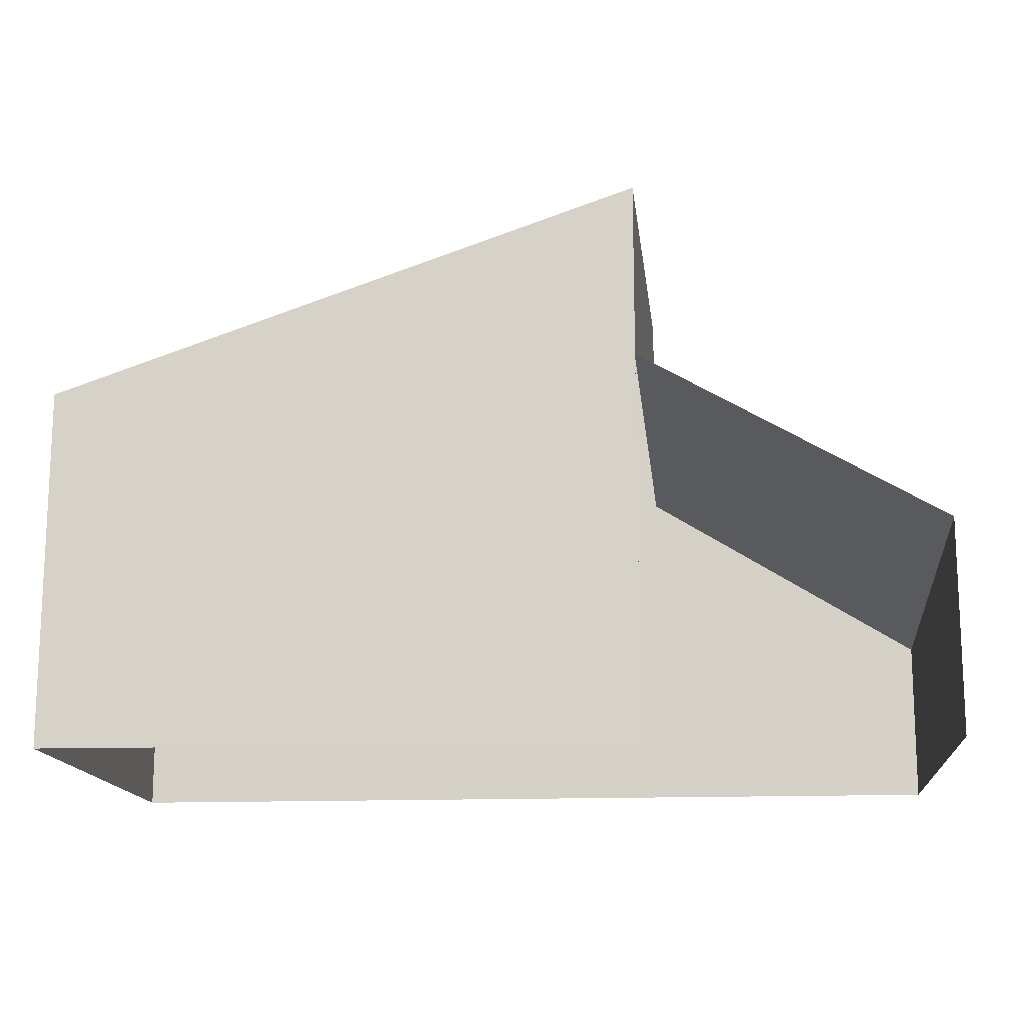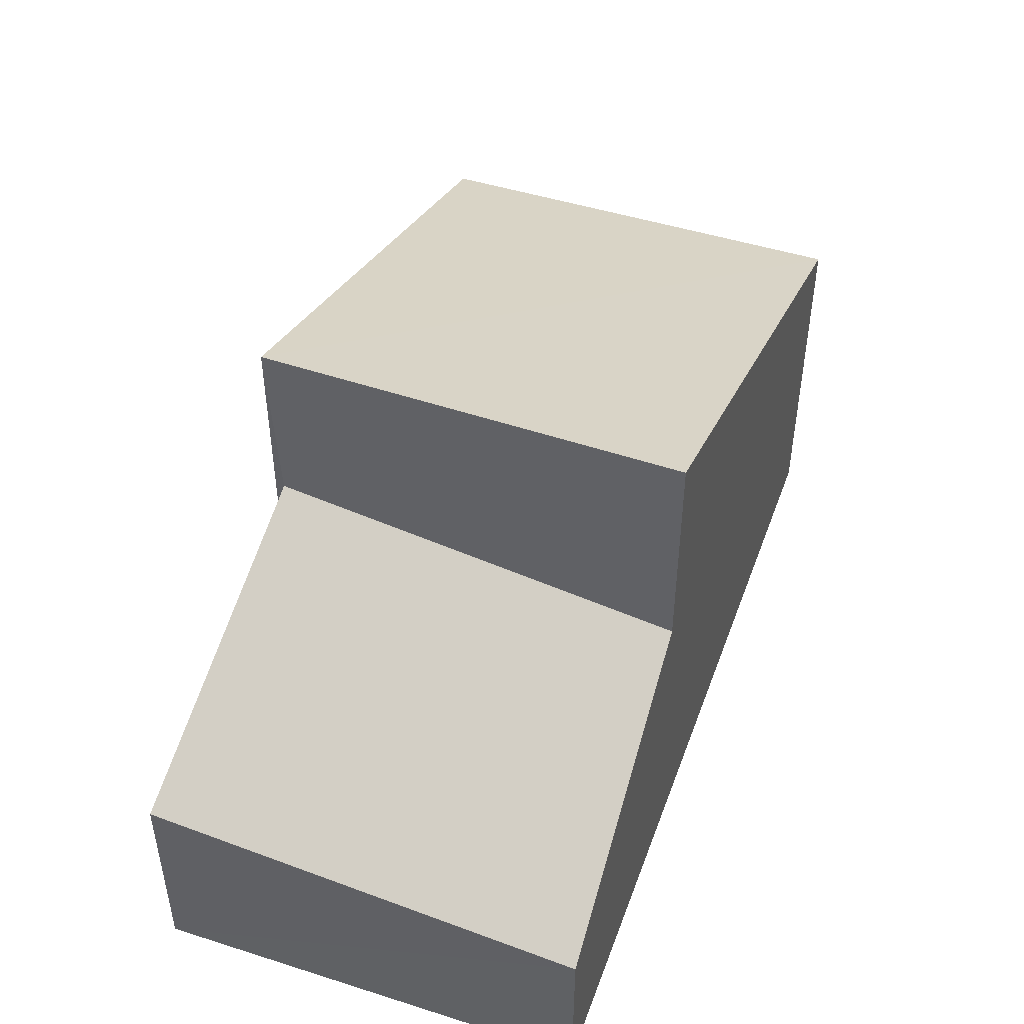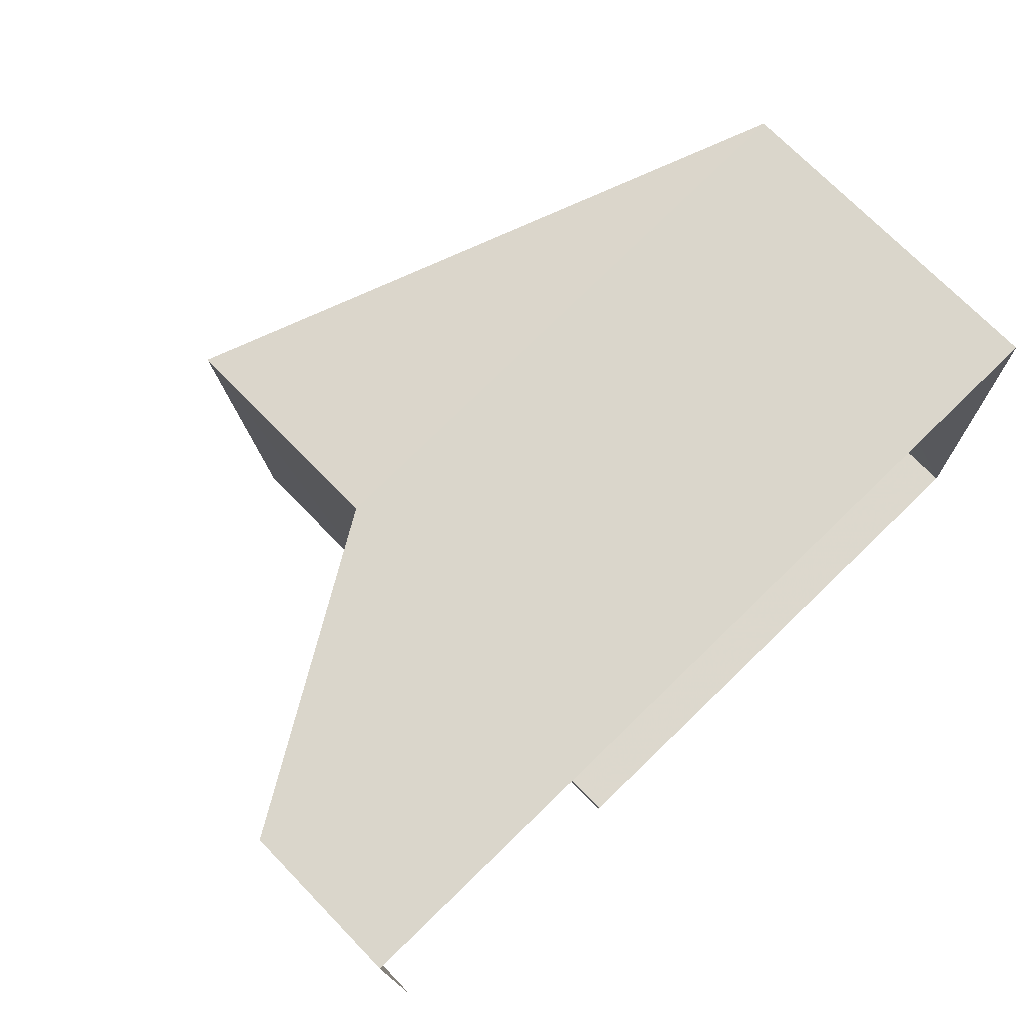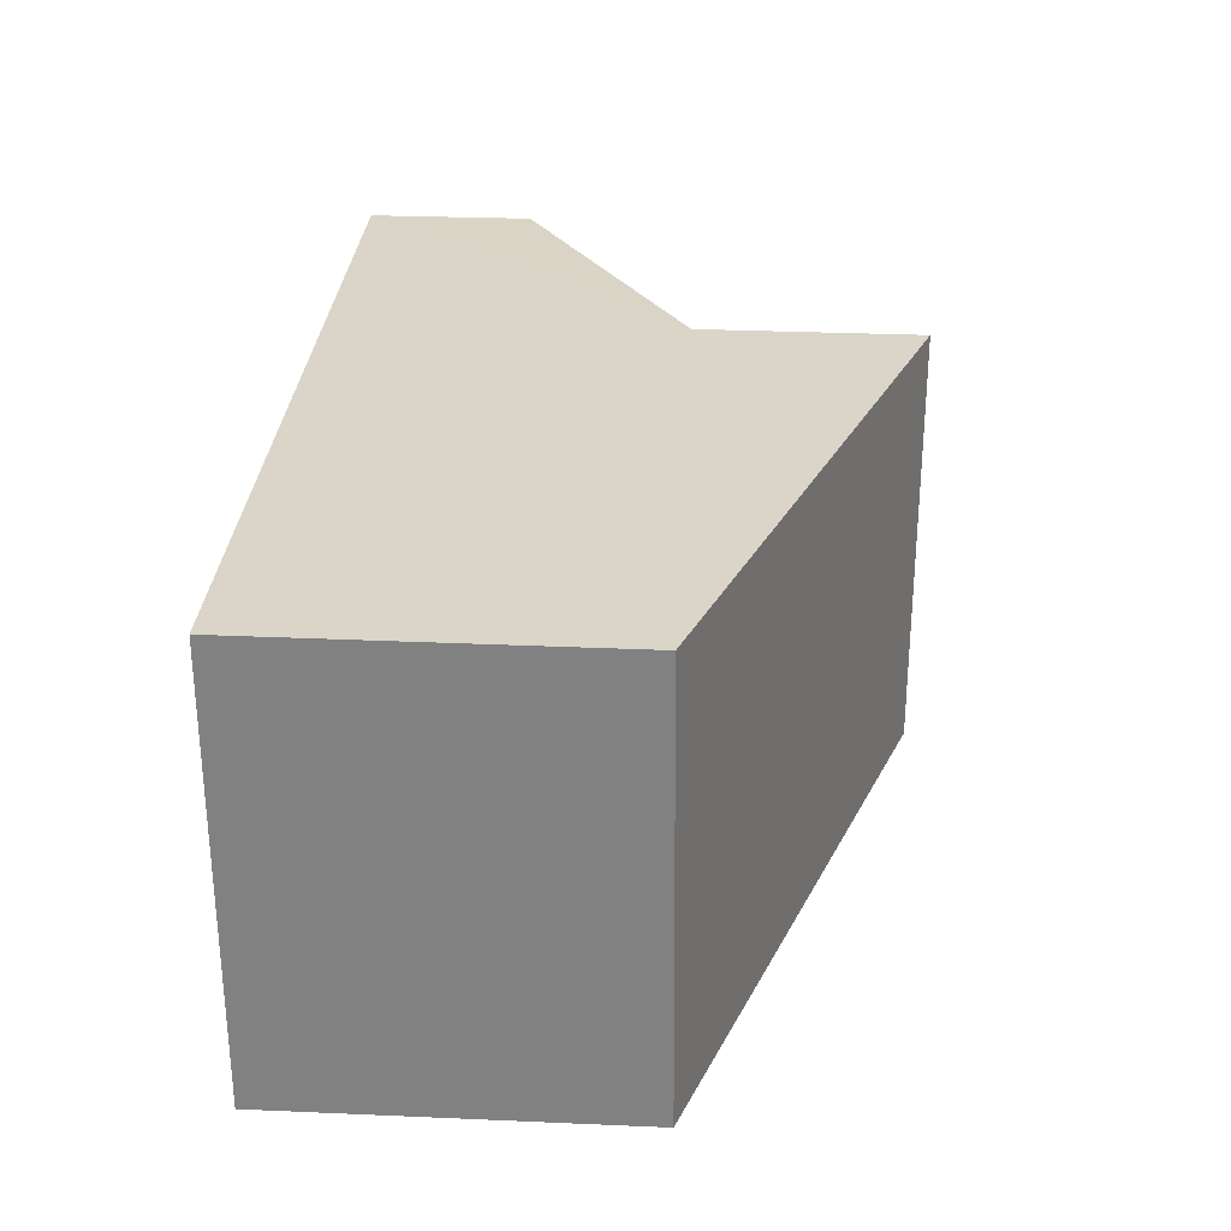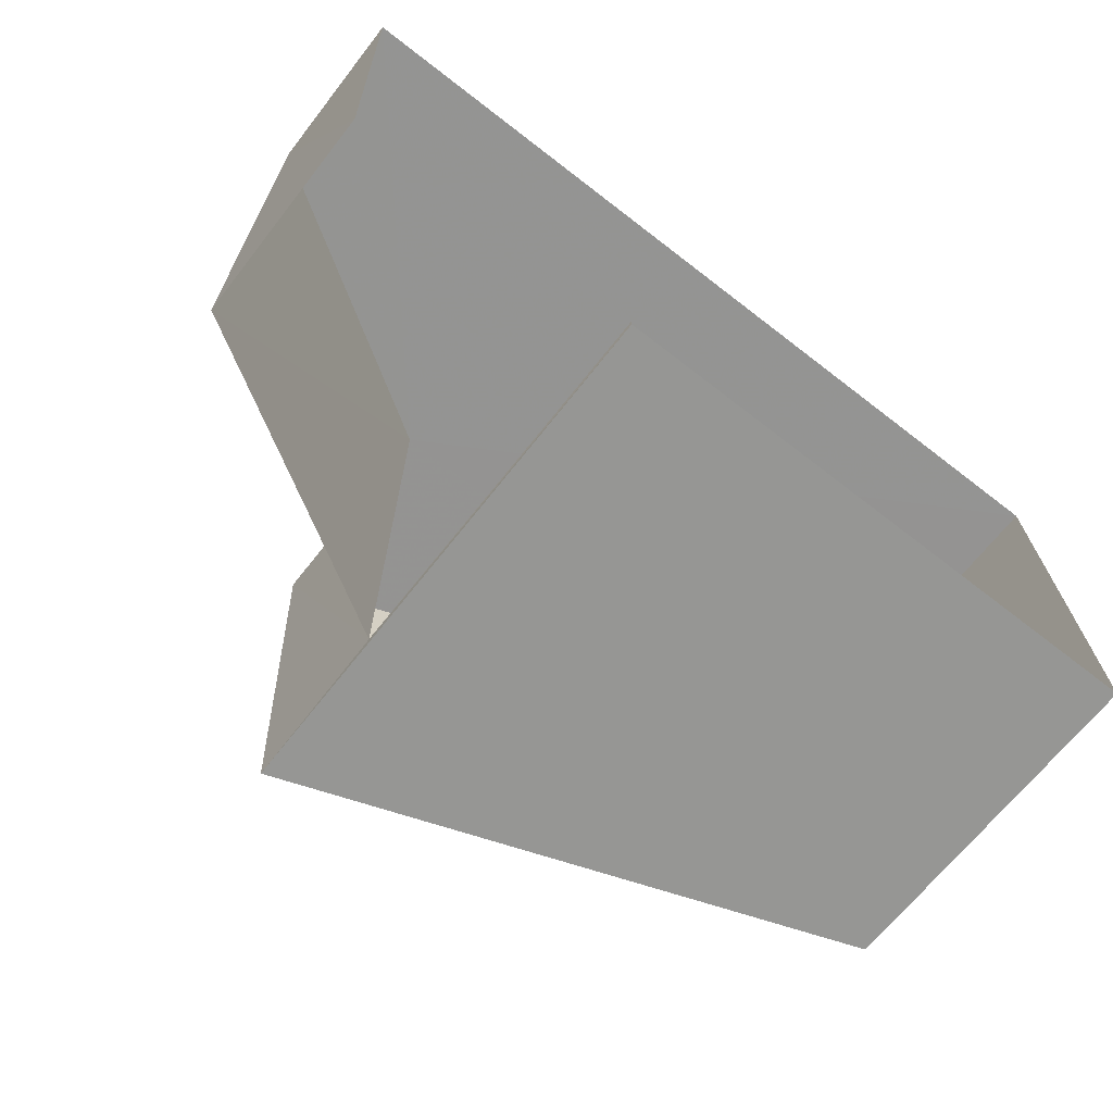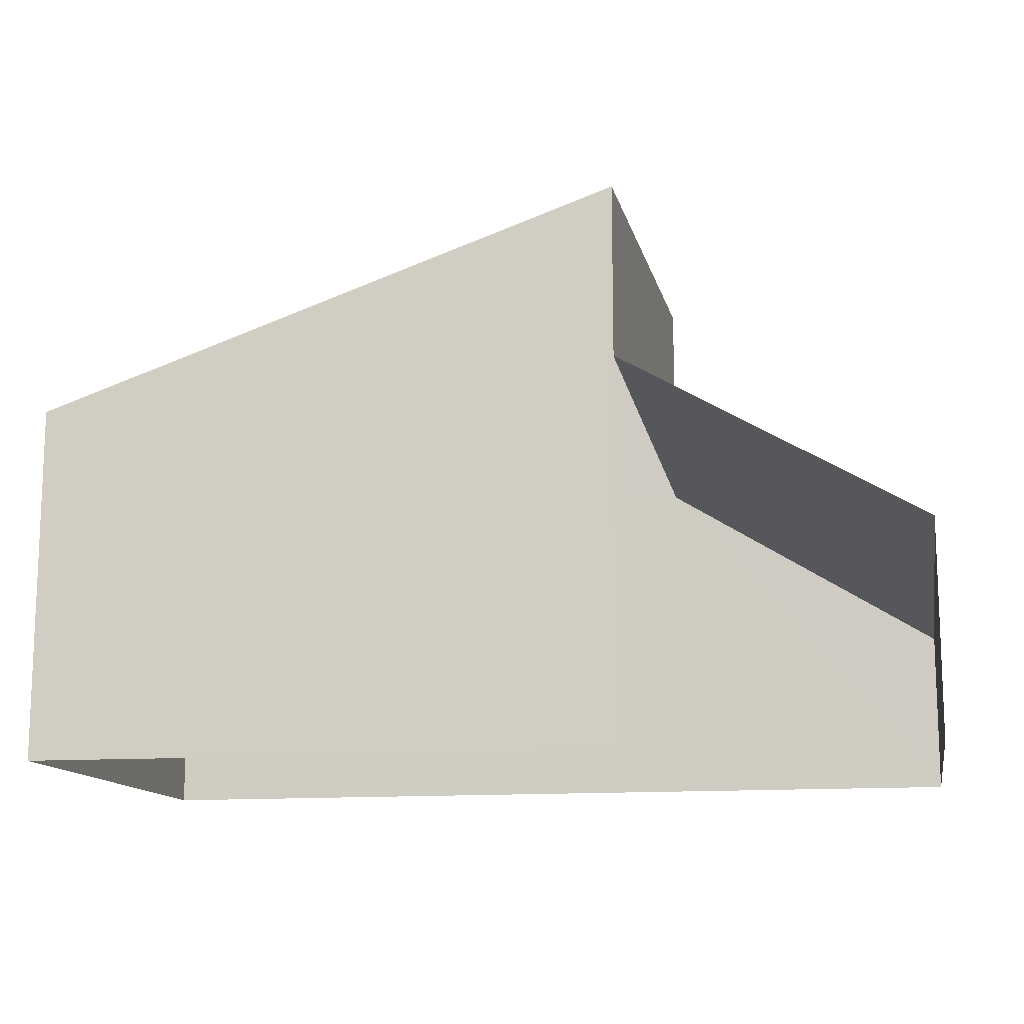
<metadata>
{"format":"obj","ext":"obj","renderer":"f3d","projection":"perspective","resolution":1024,"background":"white","views":[{"elev":-14.7,"azim":3.8,"up":"+Z"},{"elev":46.4,"azim":108.4,"up":"+Z"},{"elev":72.6,"azim":136.0,"up":"+Y"},{"elev":30.4,"azim":-86.5,"up":"+Y"},{"elev":-67.6,"azim":142.0,"up":"+Y"},{"elev":-13.0,"azim":9.6,"up":"+Z"}]}
</metadata>
<code>
v -3.729e+05 -1.034e+05 30.6
v -3.729e+05 -1.034e+05 30.6
v -3.729e+05 -1.034e+05 30.6
v -3.729e+05 -1.034e+05 30.6
v -3.729e+05 -1.034e+05 30.6
v -3.729e+05 -1.034e+05 30.6
v -3.729e+05 -1.034e+05 33.53
v -3.729e+05 -1.034e+05 32.92
v -3.729e+05 -1.034e+05 35.39
v -3.729e+05 -1.034e+05 36.05
v -3.729e+05 -1.034e+05 35.51
v -3.729e+05 -1.034e+05 35.58
v -3.729e+05 -1.034e+05 38.48
v -3.729e+05 -1.034e+05 38.48
f 1 2 3
f 3 4 1
f 5 2 1
f 6 5 1
f 1 4 7
f 10 1 7
f 7 8 9
f 10 7 9
f 11 12 13
f 14 11 13
f 6 10 13
f 13 10 14
f 6 1 10
f 14 10 9
f 6 12 5
f 6 13 12
f 11 9 2
f 2 9 3
f 11 14 9
f 3 9 8
f 8 4 3
f 8 7 4
f 11 2 5
f 12 11 5

</code>
